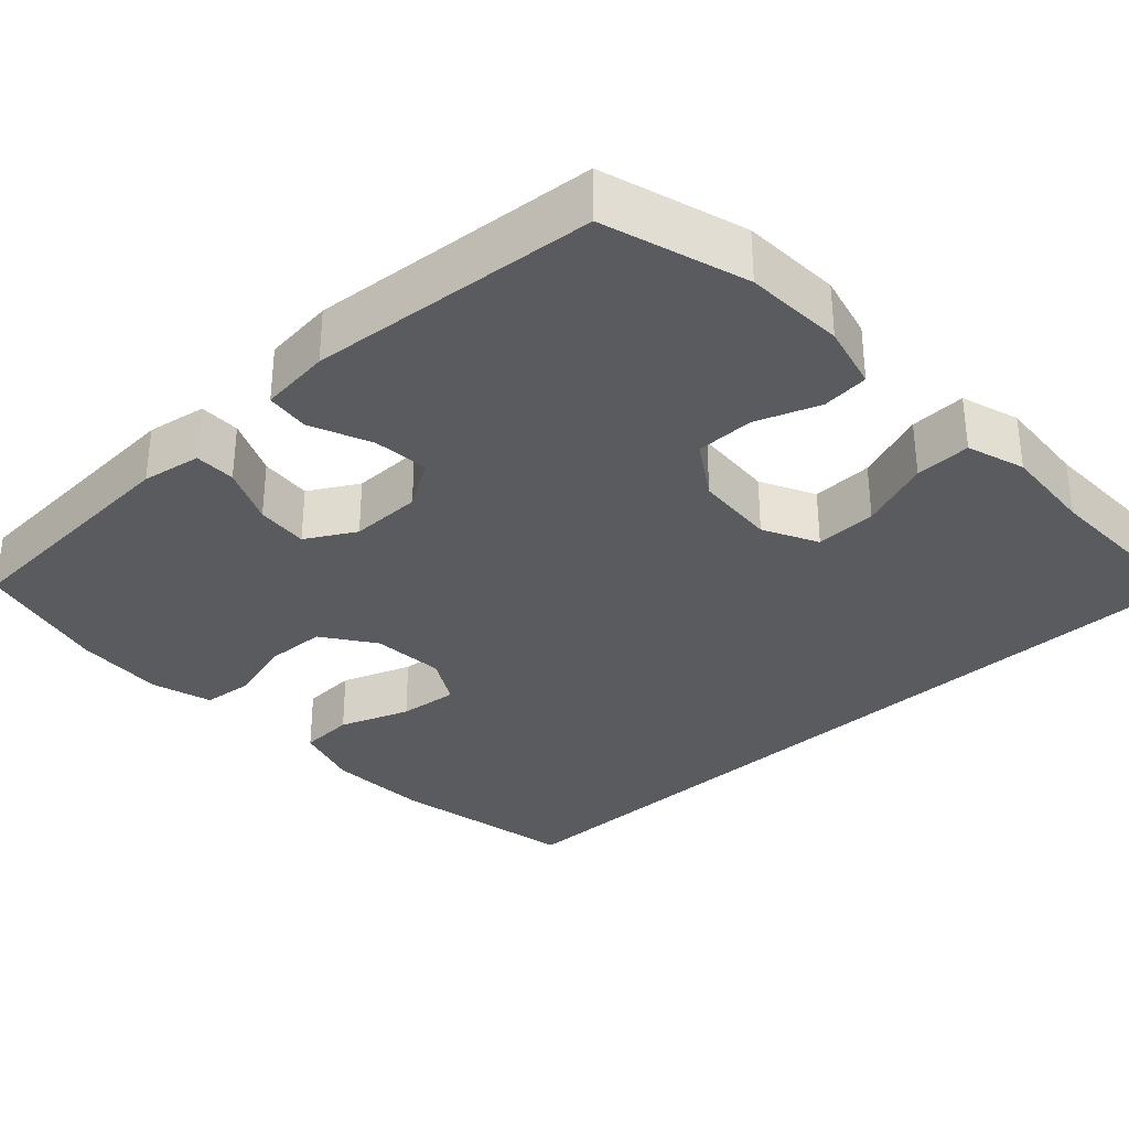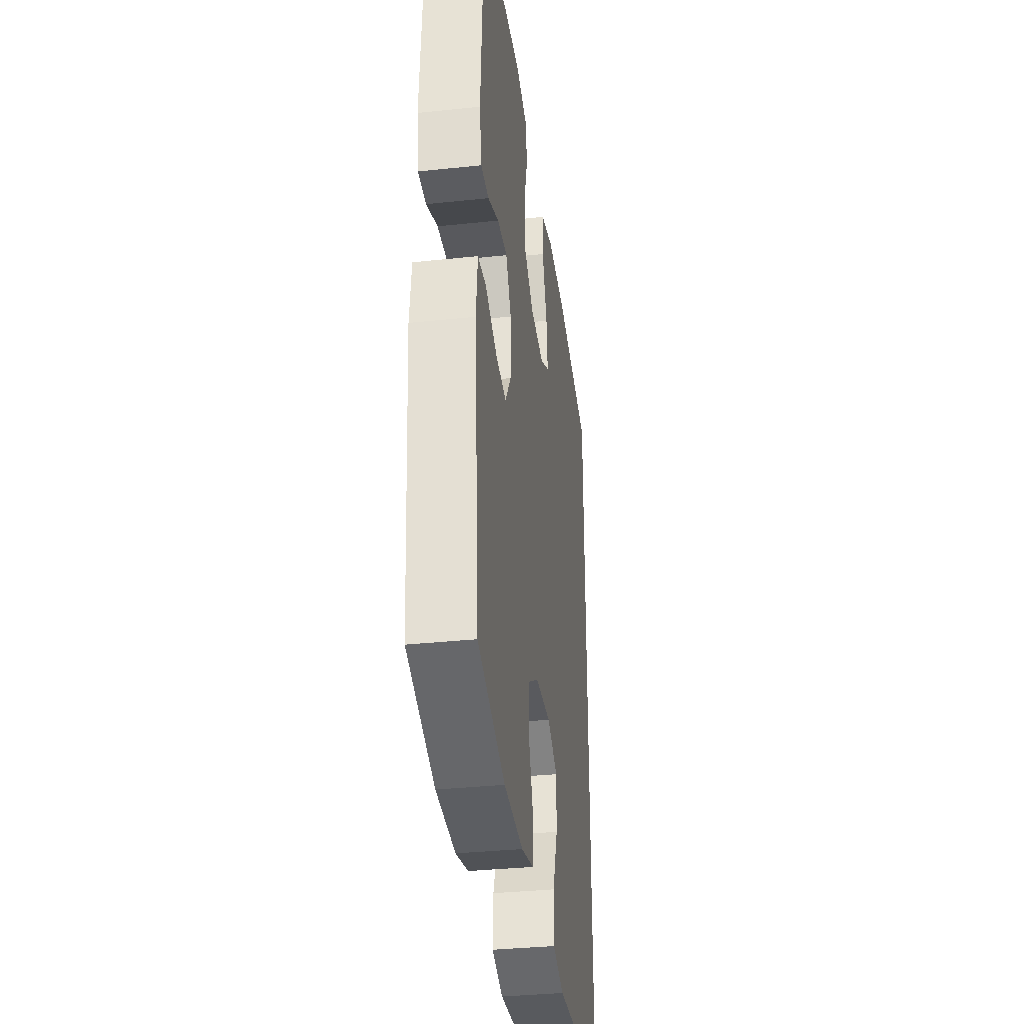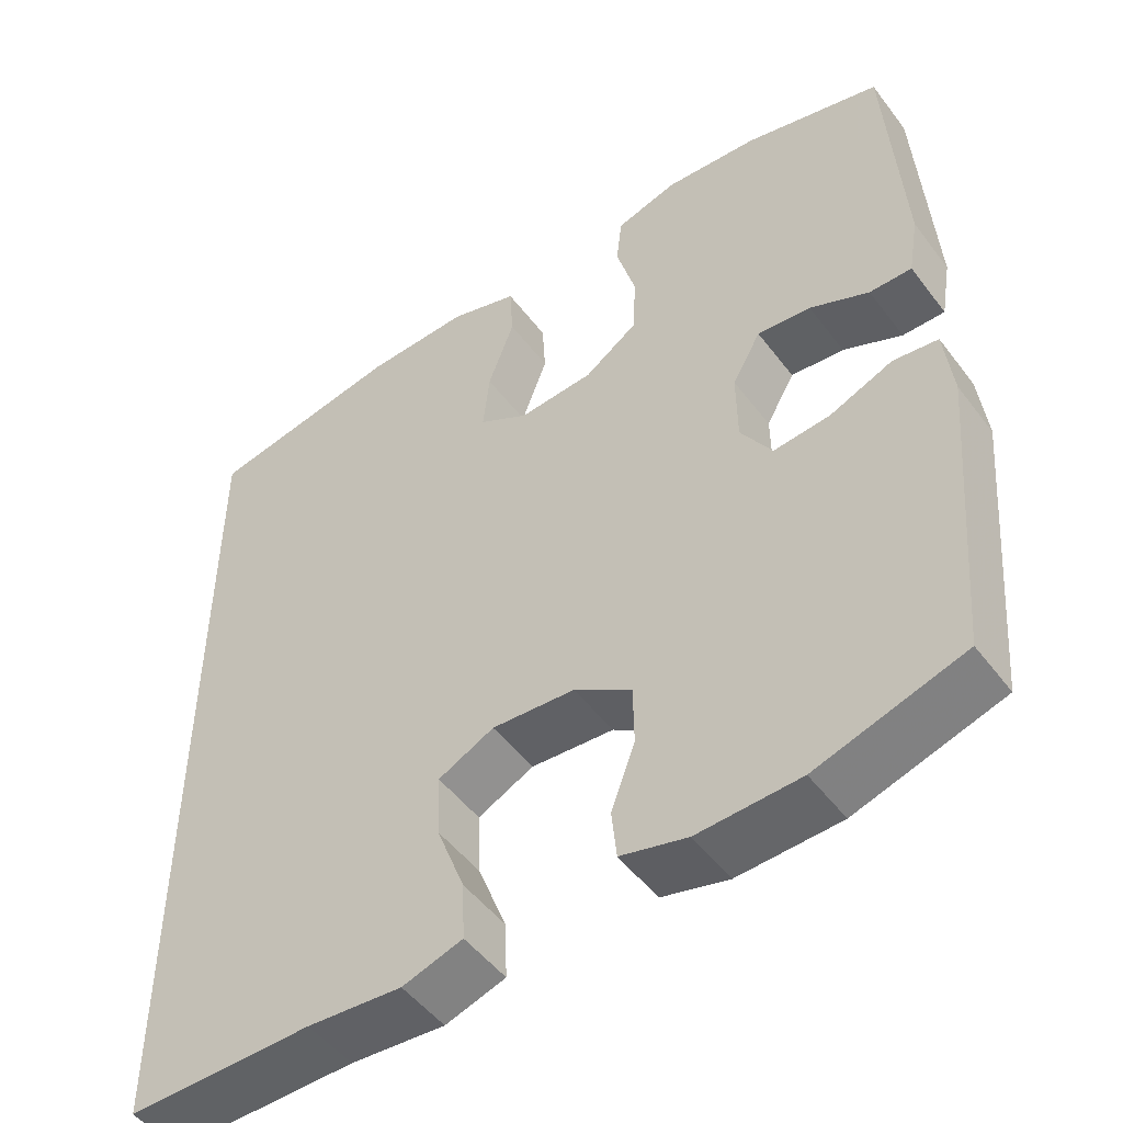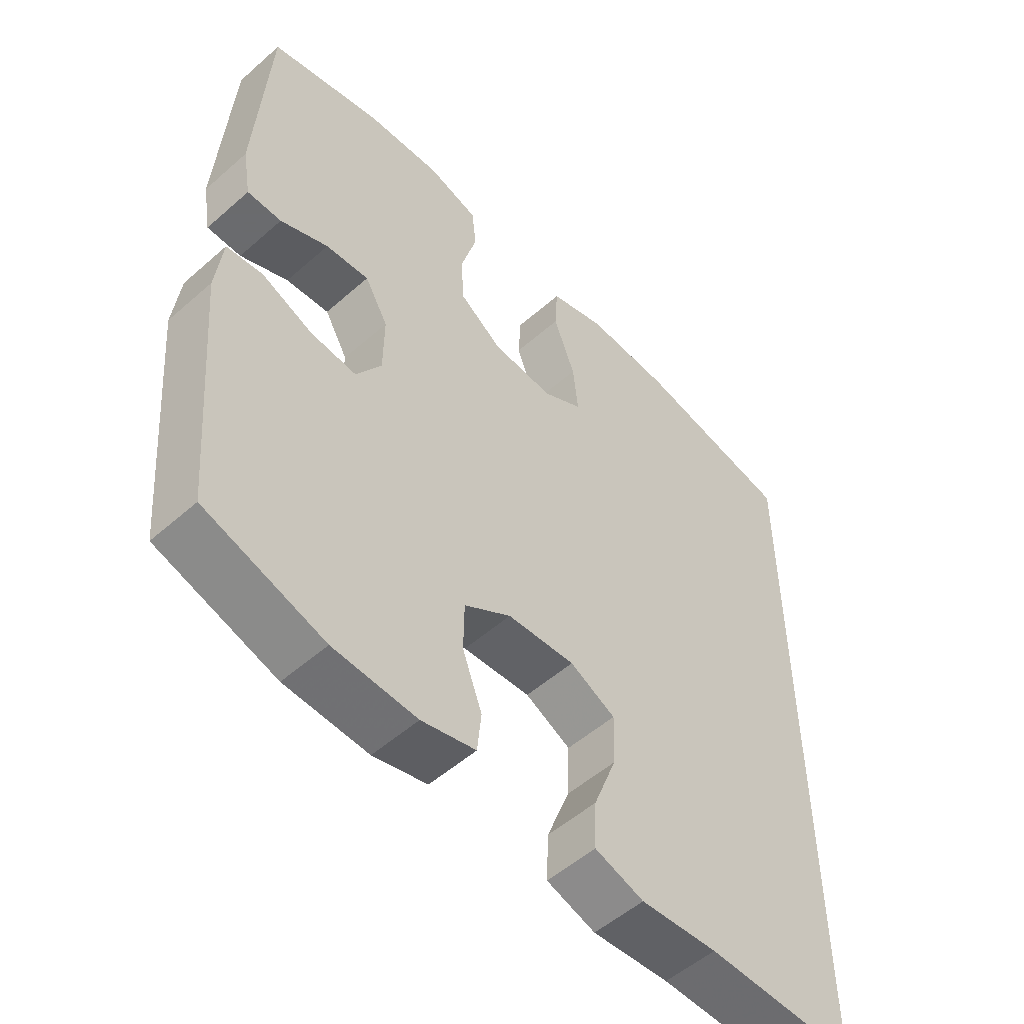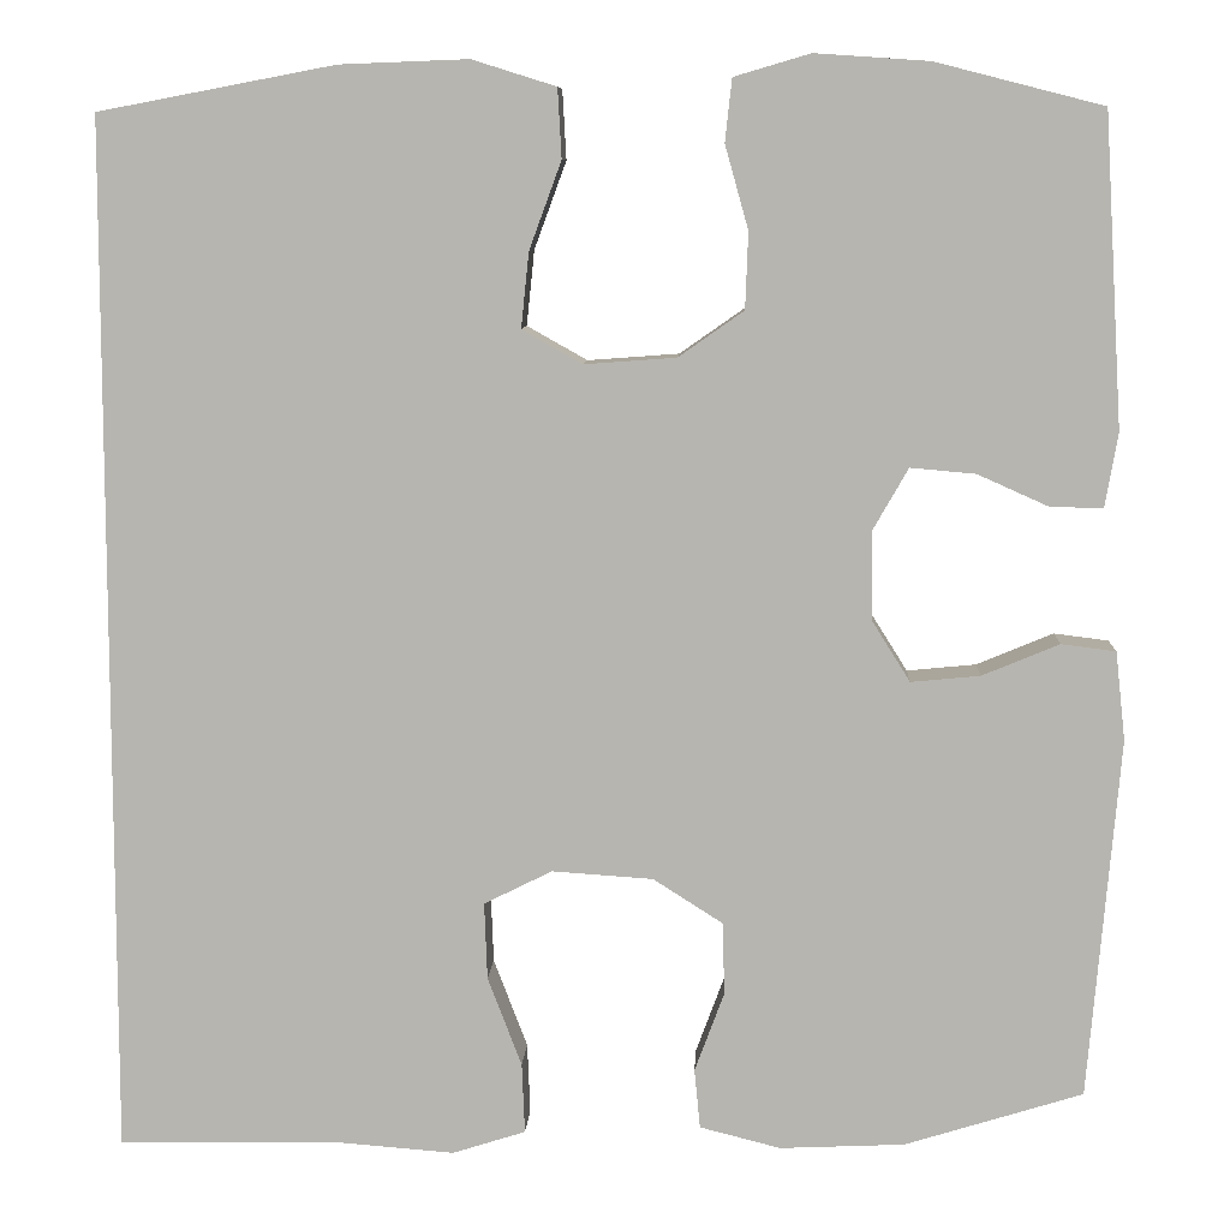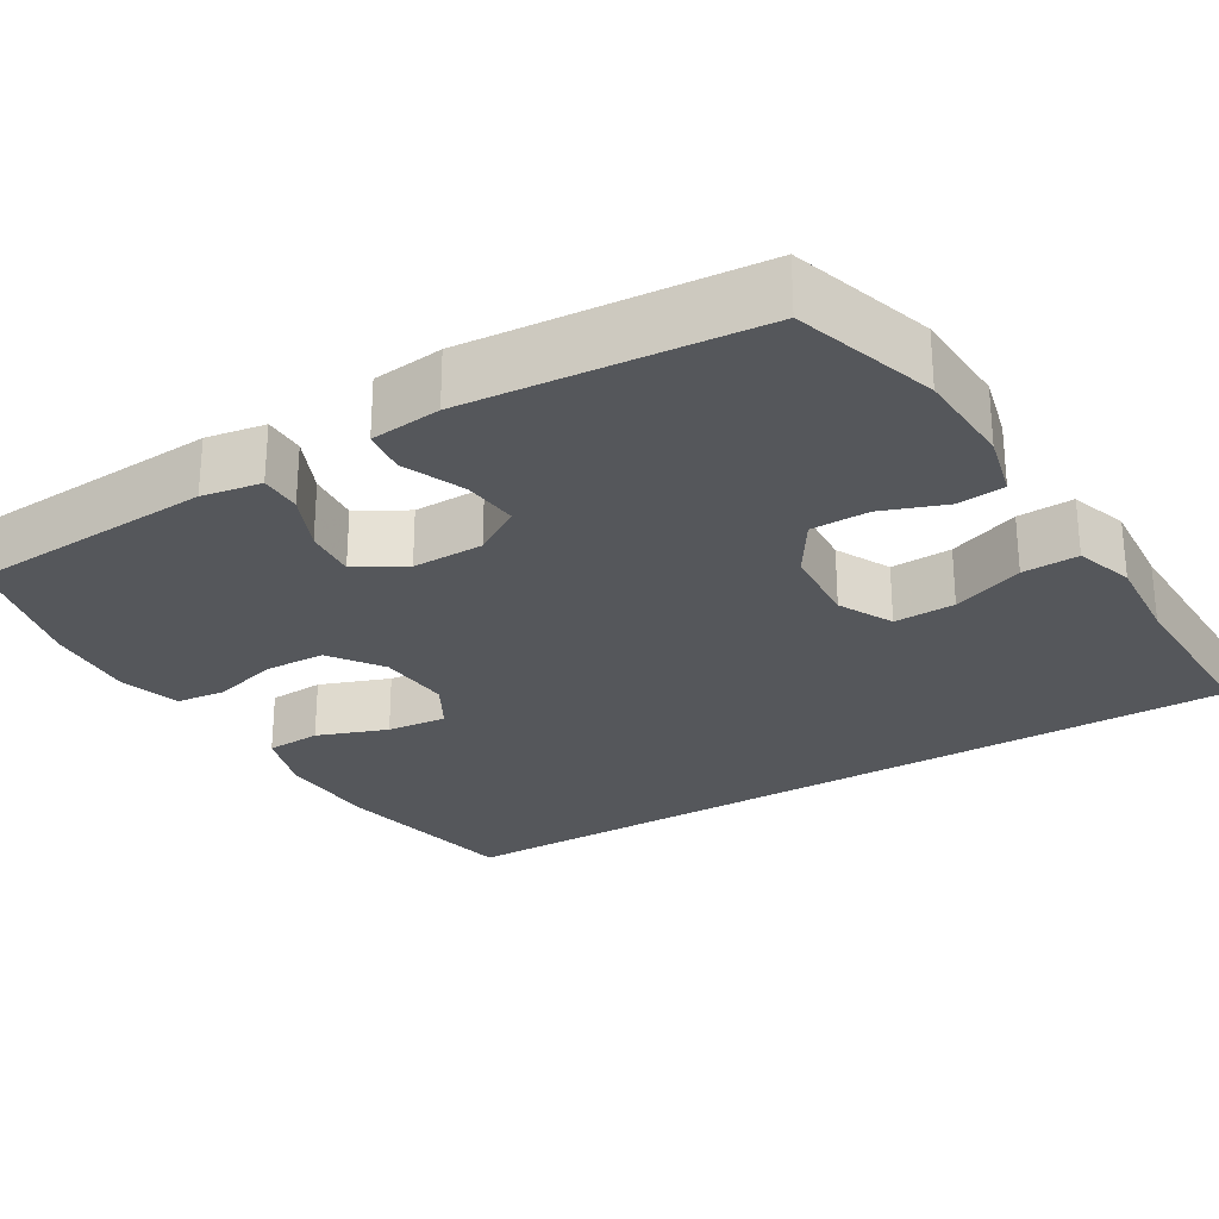
<metadata>
{"format":"obj","ext":"obj","renderer":"f3d","projection":"perspective","resolution":1024,"background":"white","views":[{"elev":-32.7,"azim":132.9,"up":"+Y"},{"elev":-35.2,"azim":98.0,"up":"+Z"},{"elev":-50.0,"azim":35.7,"up":"+Z"},{"elev":-53.3,"azim":133.2,"up":"+Z"},{"elev":8.4,"azim":2.9,"up":"+Z"},{"elev":-26.6,"azim":121.1,"up":"+Y"}]}
</metadata>
<code>
v -0.5 0.07 -0.568
v -0.5 0.07 0.496
v -0.257 0.07 0.542
v -0.125 0.07 0.547
v -0.039 0.07 0.52
v -0.035 0.07 0.449
v -0.068 0.07 0.359
v -0.076 0.07 0.282
v -0.014 0.07 0.247
v 0.08 0.07 0.254
v 0.147 0.07 0.301
v 0.15 0.07 0.379
v 0.126 0.07 0.465
v 0.133 0.07 0.529
v 0.211 0.07 0.552
v 0.328 0.07 0.544
v 0.5 0.07 0.5
v 0.519 0.07 0.182
v 0.506 0.07 0.106
v 0.453 0.07 0.106
v 0.379 0.07 0.139
v 0.312 0.07 0.145
v 0.276 0.07 0.082
v 0.277 0.07 -0.01
v 0.316 0.07 -0.072
v 0.387 0.07 -0.065
v 0.466 0.07 -0.032
v 0.522 0.07 -0.039
v 0.532 0.07 -0.13
v 0.5 0.07 -0.5
v 0.317 0.07 -0.557
v 0.189 0.07 -0.563
v 0.106 0.07 -0.542
v 0.1 0.07 -0.481
v 0.13 0.07 -0.4
v 0.129 0.07 -0.325
v 0.057 0.07 -0.279
v -0.047 0.07 -0.272
v -0.117 0.07 -0.307
v -0.114 0.07 -0.386
v -0.079 0.07 -0.478
v -0.076 0.07 -0.55
v -0.151 0.07 -0.574
v -0.269 0.07 -0.565
v -0.5 0 -0.568
v -0.5 0 0.496
v -0.257 0 0.542
v -0.125 0 0.547
v -0.039 0 0.52
v -0.035 0 0.449
v -0.068 0 0.359
v -0.076 0 0.282
v -0.014 0 0.247
v 0.08 0 0.254
v 0.147 0 0.301
v 0.15 0 0.379
v 0.126 0 0.465
v 0.133 0 0.529
v 0.211 0 0.552
v 0.328 0 0.544
v 0.5 0 0.5
v 0.519 0 0.182
v 0.506 0 0.106
v 0.453 0 0.106
v 0.379 0 0.139
v 0.312 0 0.145
v 0.276 0 0.082
v 0.277 0 -0.01
v 0.316 0 -0.072
v 0.387 0 -0.065
v 0.466 0 -0.032
v 0.522 0 -0.039
v 0.532 0 -0.13
v 0.5 0 -0.5
v 0.317 0 -0.557
v 0.189 0 -0.563
v 0.106 0 -0.542
v 0.1 0 -0.481
v 0.13 0 -0.4
v 0.129 0 -0.325
v 0.057 0 -0.279
v -0.047 0 -0.272
v -0.117 0 -0.307
v -0.114 0 -0.386
v -0.079 0 -0.478
v -0.076 0 -0.55
v -0.151 0 -0.574
v -0.269 0 -0.565
f 42 43 44
f 41 42 44
f 40 41 44
f 1 2 3
f 44 1 3
f 40 44 3
f 39 40 3
f 38 39 3 4
f 33 34 35
f 32 33 35
f 31 32 35
f 30 31 35
f 29 30 35
f 28 29 35
f 27 28 35
f 26 27 35
f 25 26 35 36
f 24 25 36 37
f 19 20 21
f 18 19 21
f 17 18 21
f 16 17 21
f 15 16 21
f 14 15 21
f 13 14 21
f 12 13 21
f 11 12 21 22
f 10 11 22 23
f 4 5 6 7
f 4 7 8
f 38 4 8
f 24 37 38
f 23 24 38
f 10 23 38
f 9 10 38
f 8 9 38
f 88 87 86
f 88 86 85
f 88 85 84
f 47 46 45
f 47 45 88
f 47 88 84
f 47 84 83
f 48 47 83 82
f 79 78 77
f 79 77 76
f 79 76 75
f 79 75 74
f 79 74 73
f 79 73 72
f 79 72 71
f 79 71 70
f 80 79 70 69
f 81 80 69 68
f 65 64 63
f 65 63 62
f 65 62 61
f 65 61 60
f 65 60 59
f 65 59 58
f 65 58 57
f 65 57 56
f 66 65 56 55
f 67 66 55 54
f 51 50 49 48
f 52 51 48
f 52 48 82
f 82 81 68
f 82 68 67
f 82 67 54
f 82 54 53
f 82 53 52
f 1 45 46 2
f 2 46 47 3
f 3 47 48 4
f 4 48 49 5
f 5 49 50 6
f 6 50 51 7
f 7 51 52 8
f 8 52 53 9
f 9 53 54 10
f 10 54 55 11
f 11 55 56 12
f 12 56 57 13
f 13 57 58 14
f 14 58 59 15
f 15 59 60 16
f 16 60 61 17
f 17 61 62 18
f 18 62 63 19
f 19 63 64 20
f 20 64 65 21
f 21 65 66 22
f 22 66 67 23
f 23 67 68 24
f 24 68 69 25
f 25 69 70 26
f 26 70 71 27
f 27 71 72 28
f 28 72 73 29
f 29 73 74 30
f 30 74 75 31
f 31 75 76 32
f 32 76 77 33
f 33 77 78 34
f 34 78 79 35
f 35 79 80 36
f 36 80 81 37
f 37 81 82 38
f 38 82 83 39
f 39 83 84 40
f 40 84 85 41
f 41 85 86 42
f 42 86 87 43
f 43 87 88 44
f 44 88 45 1

</code>
